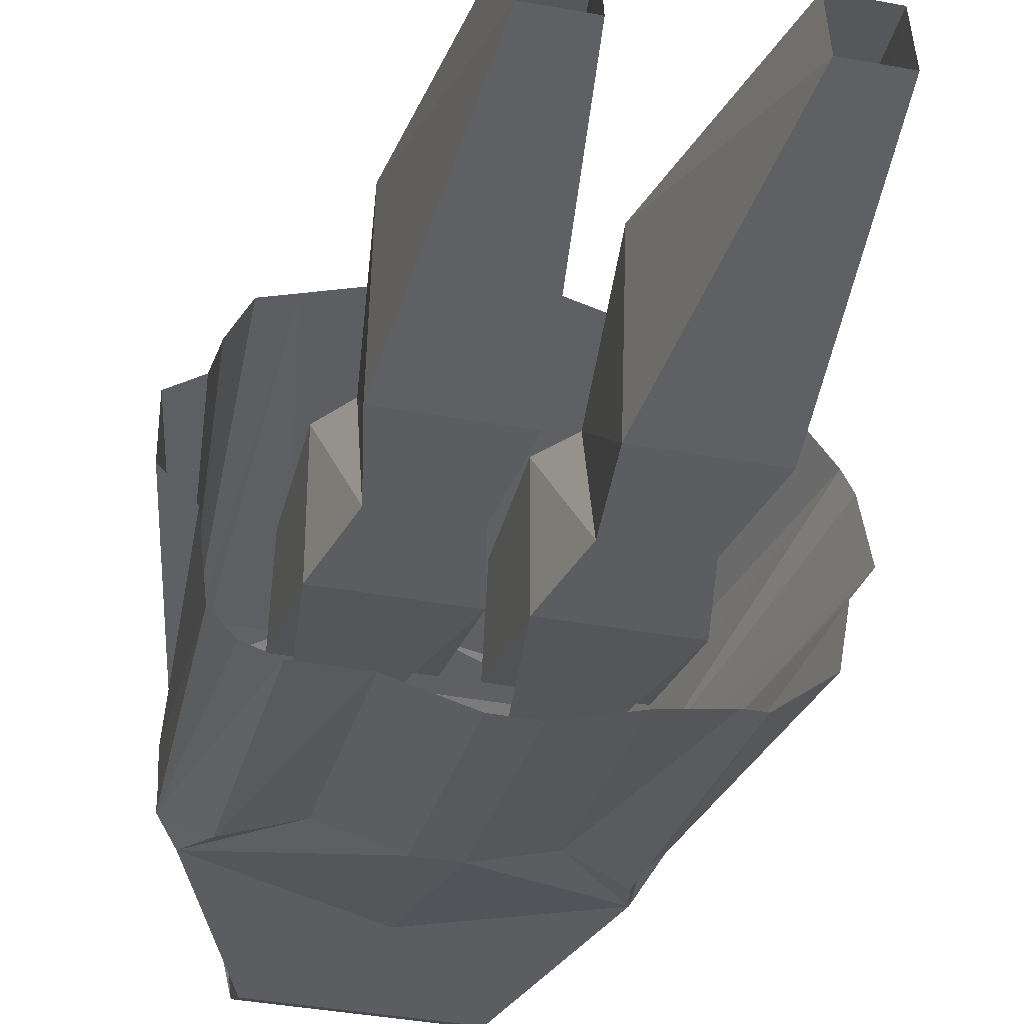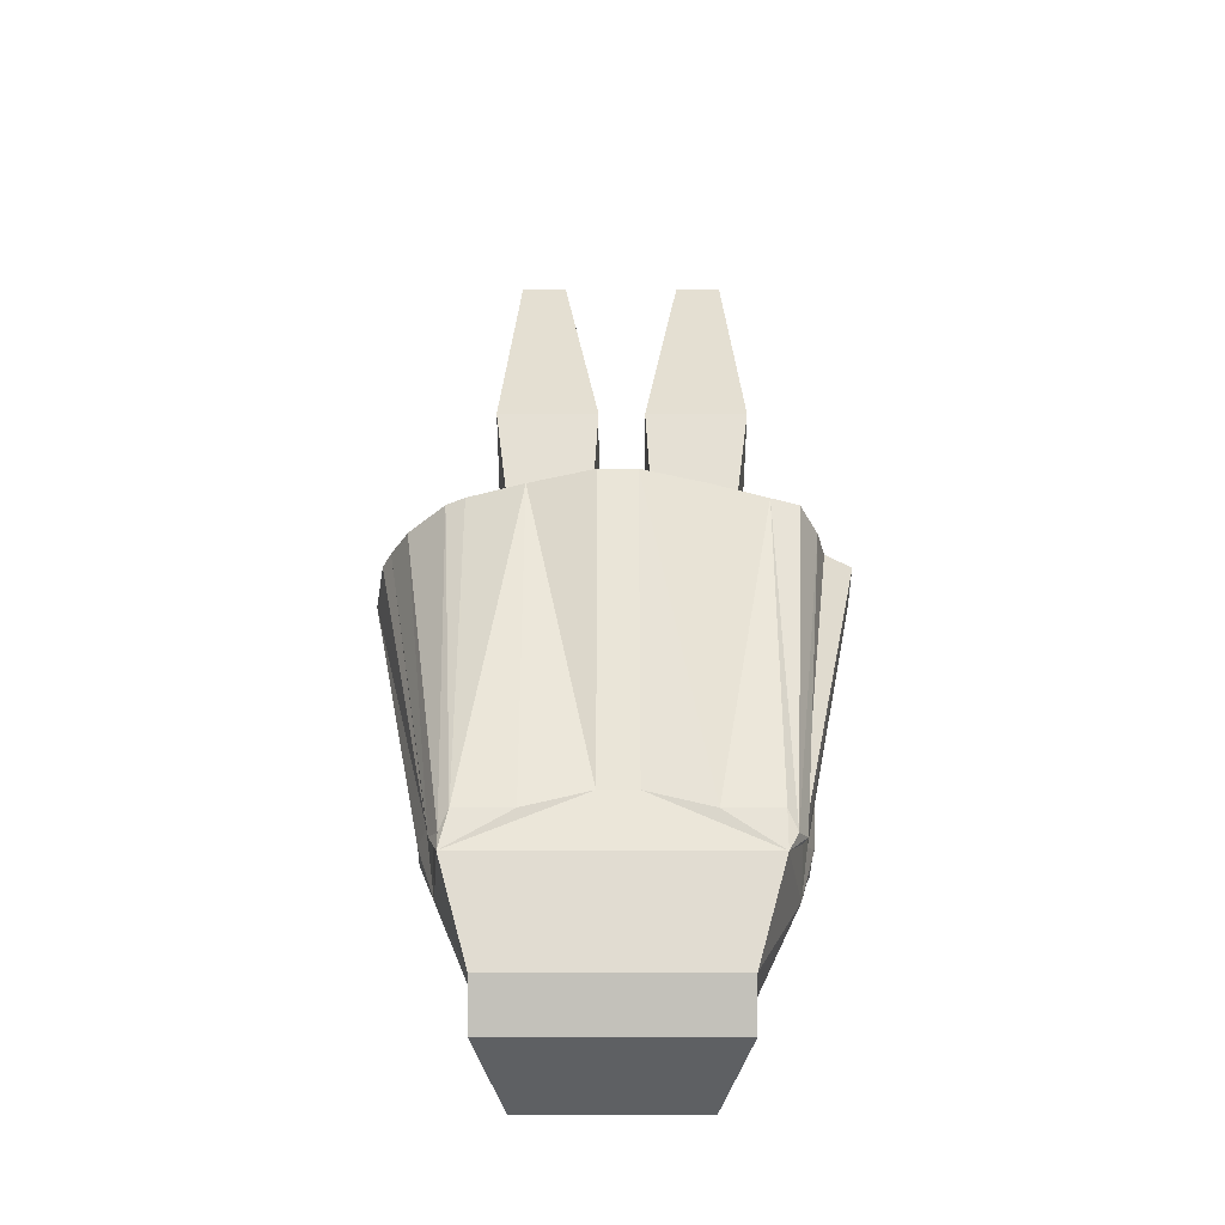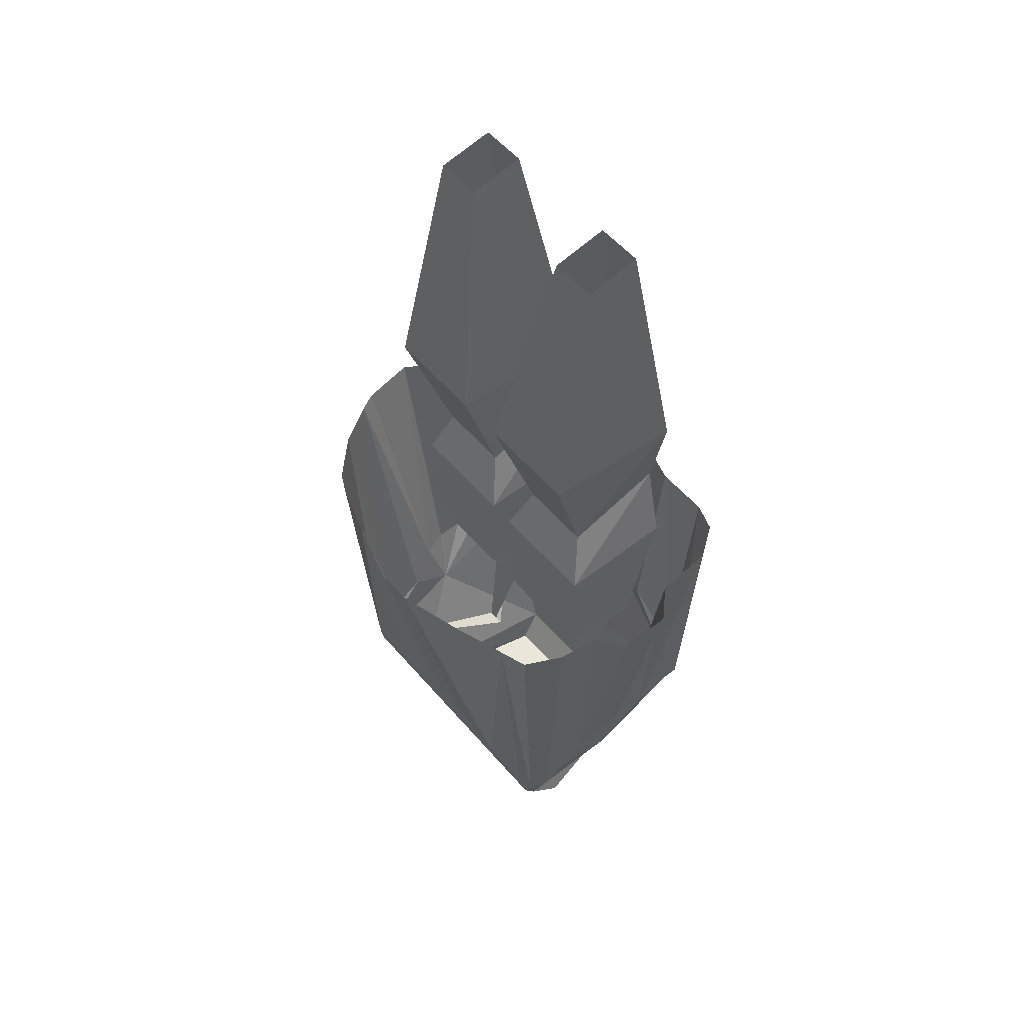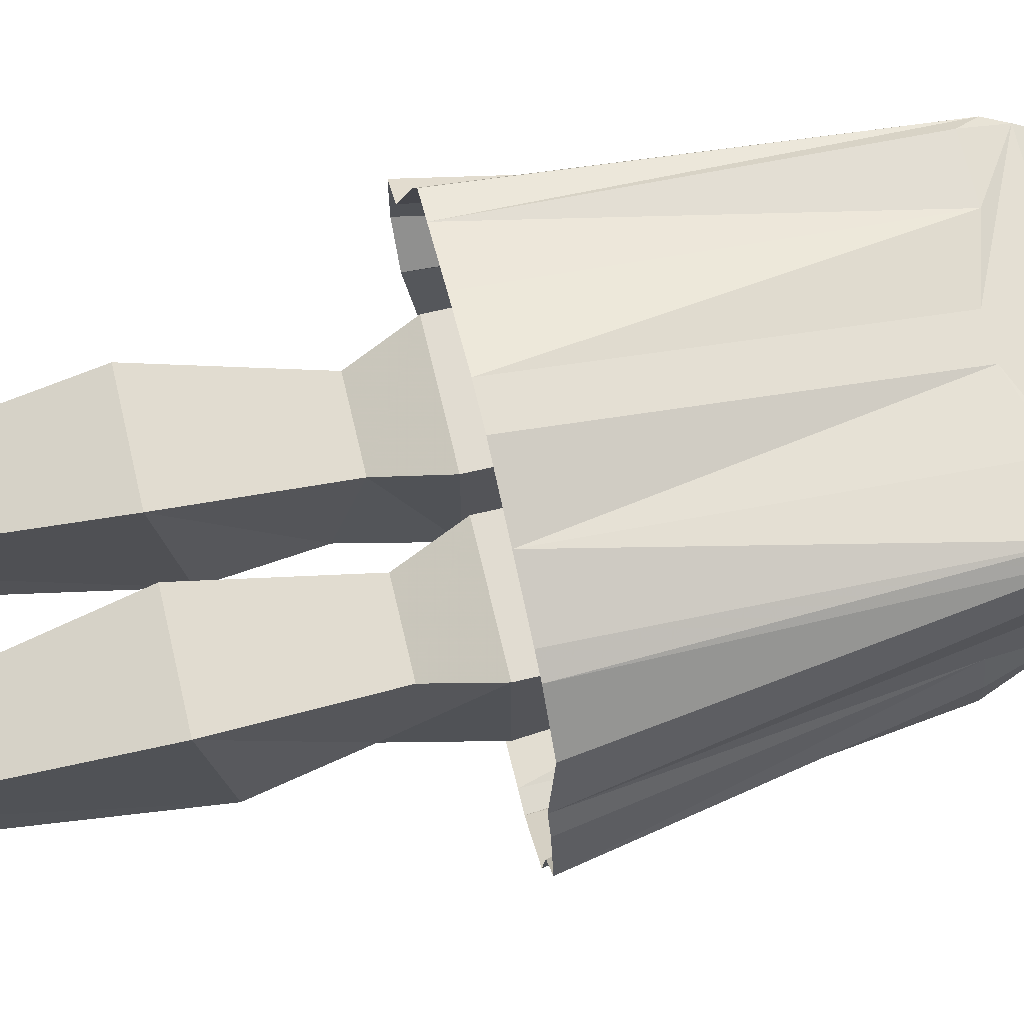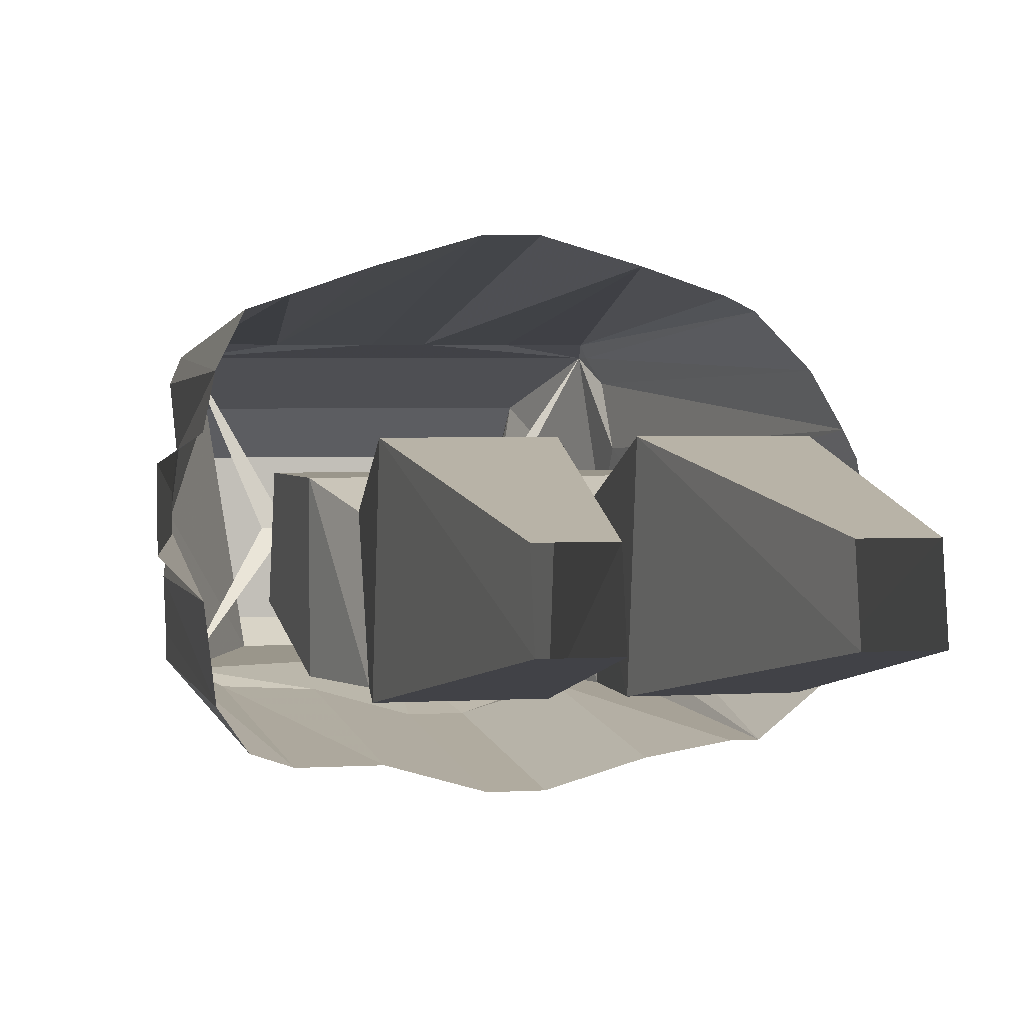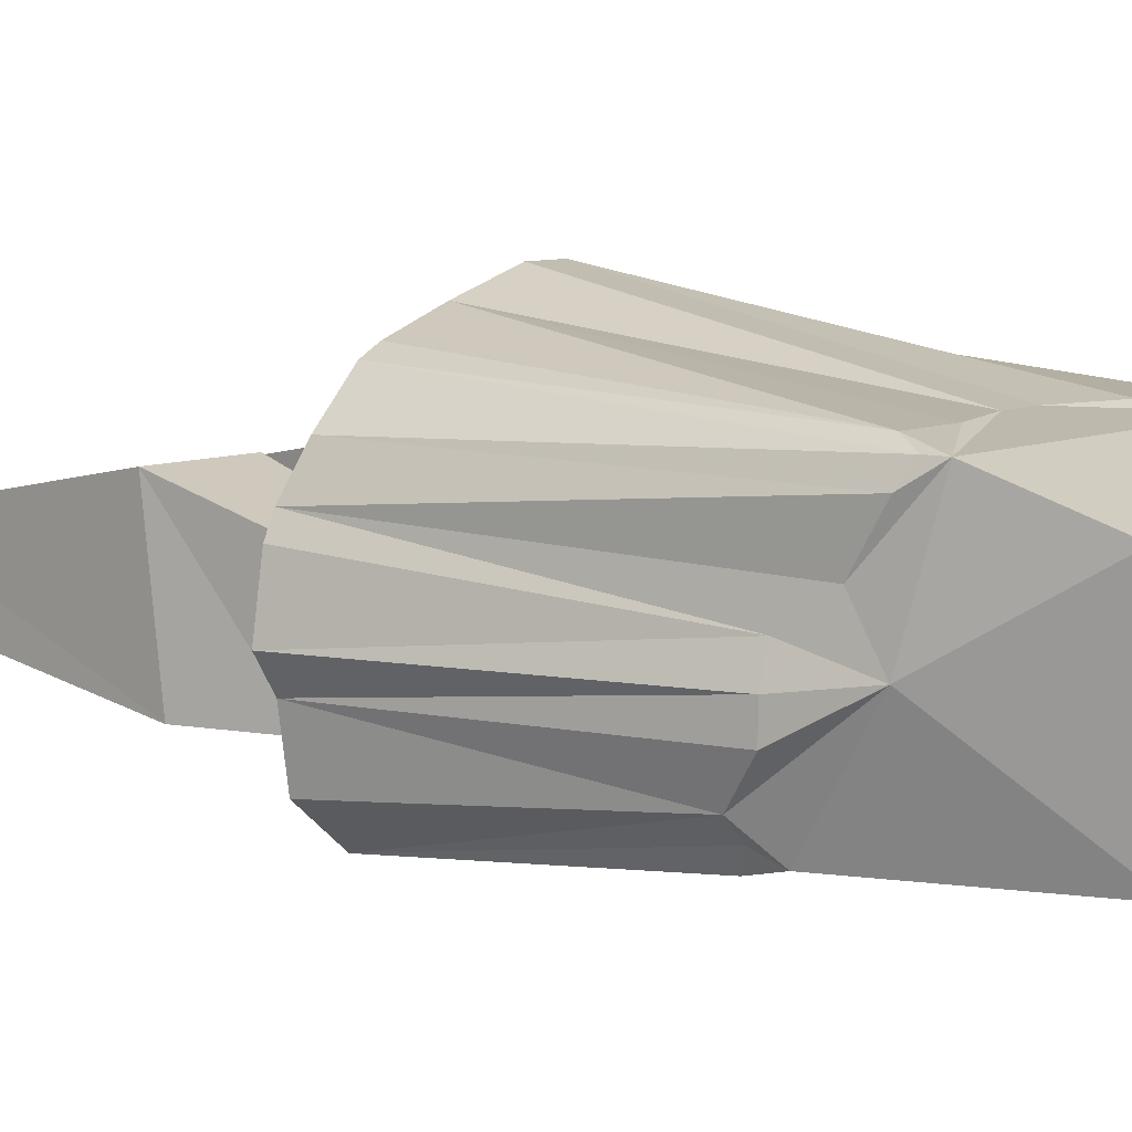
<metadata>
{"format":"obj","ext":"obj","renderer":"f3d","projection":"perspective","resolution":1024,"background":"white","views":[{"elev":-36.8,"azim":166.3,"up":"+Z"},{"elev":-42.5,"azim":-0.1,"up":"+Y"},{"elev":54.9,"azim":50.3,"up":"+Y"},{"elev":69.2,"azim":-103.3,"up":"+Z"},{"elev":2.3,"azim":165.2,"up":"+Z"},{"elev":7.7,"azim":-51.0,"up":"+Z"}]}
</metadata>
<code>
v 0.07031 -0.9453 -0.0625
v 0.09375 -0.9141 0.07031
v 0.09375 -0.9453 0.03906
v -0.1016 -0.9453 0.03906
v -0.07812 -0.9453 -0.0625
v -0.07812 -0.9141 -0.07812
v 0.07031 -0.9141 -0.07812
v 0.1328 -0.8125 0.007812
v 0.1172 -0.8359 0.1016
v 0 -0.8359 0.1016
v -0.1016 -0.9141 0.07031
v -0.1328 -0.8125 0.007812
v -0.125 -0.7578 -0.07812
v 0 -0.8125 -0.07812
v 0.1328 -0.7578 -0.07812
v 0.1484 -0.7344 -0.05469
v 0.1484 -0.7422 -0.02344
v 0.1406 -0.7578 0
v 0.1406 -0.7578 0.02344
v 0.1328 -0.7891 0.04688
v 0.1328 -0.8125 0.08594
v 0.125 -0.8203 0.1016
v 0.1172 -0.8047 0.1094
v 0.07031 -0.8047 0.1094
v 0.01562 -0.7891 0.1094
v 0 -0.7891 0.1094
v -0.01562 -0.7891 0.1094
v -0.125 -0.8359 0.1016
v -0.1328 -0.7891 0.04688
v -0.1406 -0.7578 0.02344
v -0.1484 -0.7578 0
v -0.1484 -0.7578 -0.02344
v -0.1406 -0.7344 -0.05469
v -0.125 -0.7344 -0.07031
v -0.1172 -0.7266 -0.08594
v -0.07031 -0.6953 -0.08594
v -0.01562 -0.6953 -0.1016
v 0 -0.6953 -0.1016
v 0.01562 -0.6953 -0.1016
v 0.07031 -0.6953 -0.08594
v 0.1172 -0.7266 -0.08594
v 0.1484 -0.7344 -0.07031
v 0.1562 -0.5234 -0.07812
v 0.1641 -0.5156 -0.02344
v 0.1875 -0.5156 0
v 0.1875 -0.5156 0.04688
v 0.1641 -0.5156 0.0625
v 0.1562 -0.5234 0.09375
v 0.1406 -0.5234 0.125
v 0.1172 -0.5234 0.1328
v 0.07031 -0.5234 0.1484
v 0.01562 -0.5234 0.1641
v 0 -0.5234 0.1641
v -0.01562 -0.5234 0.1641
v -0.07031 -0.5234 0.1484
v -0.07031 -0.8047 0.1094
v -0.1172 -0.8047 0.1094
v -0.125 -0.8203 0.1016
v -0.1328 -0.8125 0.08594
v -0.1797 -0.5156 0.0625
v -0.1875 -0.5156 0.04688
v -0.1953 -0.5156 0
v -0.1797 -0.5156 -0.02344
v -0.1719 -0.5156 -0.07031
v -0.1328 -0.5156 -0.1016
v -0.1172 -0.5156 -0.1016
v -0.07031 -0.5156 -0.1094
v -0.01562 -0.5156 -0.125
v 0 -0.5156 -0.125
v 0.01562 -0.5156 -0.125
v 0.07031 -0.5156 -0.1094
v 0.1172 -0.5156 -0.1094
v 0.1406 -0.5156 -0.1016
v 0.07812 -0.8125 0
v 0.0625 -0.8125 0
v -0.04688 -0.8125 0
v -0.0625 -0.8125 0
v -0.1328 -0.5234 0.125
v -0.1172 -0.5234 0.1328
v -0.1641 -0.5234 0.09375
v -0.02344 -0.4453 -0.0625
v -0.007812 -0.5156 -0.0625
v -0.1016 -0.5156 -0.0625
v -0.08594 -0.4453 -0.0625
v -0.01562 -0.3672 -0.0625
v -0.02344 -0.4688 0.02344
v -0.007812 -0.5156 0.03906
v -0.007812 -0.6094 0.03906
v -0.007812 -0.625 -0.03125
v -0.05469 -0.8125 0
v -0.1016 -0.5156 0.03906
v -0.08594 -0.4688 0.02344
v -0.1016 -0.3516 0.0625
v -0.1016 -0.3672 -0.0625
v -0.04688 -0.1328 -0.02344
v -0.01562 -0.3516 0.0625
v -0.1016 -0.6094 0.03906
v 0.01562 -0.5156 -0.0625
v 0.03125 -0.4453 -0.0625
v 0.1094 -0.5156 -0.0625
v 0.1094 -0.625 -0.03125
v 0.01562 -0.625 -0.03125
v 0.01562 -0.5156 0.03906
v 0.03125 -0.4688 0.02344
v 0.02344 -0.3516 0.0625
v 0.02344 -0.3672 -0.0625
v 0.1094 -0.3672 -0.0625
v 0.09375 -0.4453 -0.0625
v 0.1094 -0.5156 0.03906
v 0.1094 -0.6094 0.03906
v 0.01562 -0.6094 0.03906
v 0.09375 -0.4688 0.02344
v 0.1094 -0.3516 0.0625
v 0.05469 -0.1406 0.02344
v 0.05469 -0.1328 -0.02344
v 0.09375 -0.1328 -0.02344
v 0.07031 -0.8125 0
v 0.09375 -0.1406 0.02344
v -0.04688 -0.1406 0.02344
v -0.08594 -0.1406 0.02344
v -0.08594 -0.1328 -0.02344
v -0.1016 -0.625 -0.03125
f 1 2 3
f 1 3 4
f 1 4 5
f 1 5 6
f 1 6 7
f 1 7 2
f 2 11 3
f 3 11 4
f 4 11 5
f 5 11 6
f 2 7 8
f 2 8 9
f 2 9 10
f 2 10 11
f 6 11 12
f 6 12 13
f 6 13 14
f 6 14 7
f 7 14 15
f 7 15 8
f 8 15 16
f 8 16 17
f 8 17 18
f 8 18 19
f 8 19 20
f 8 20 9
f 9 20 21
f 9 21 22
f 9 22 23
f 9 23 24
f 9 24 25
f 9 25 10
f 10 25 26
f 10 26 27
f 10 27 28
f 10 28 11
f 11 28 12
f 12 28 29
f 12 29 30
f 12 30 31
f 12 31 32
f 12 32 33
f 12 33 13
f 13 34 35
f 13 35 36
f 13 36 37
f 13 37 14
f 14 37 38
f 14 38 39
f 14 39 15
f 15 39 40
f 15 40 41
f 15 41 42
f 16 43 17
f 17 43 44
f 18 45 46
f 18 46 19
f 20 47 48
f 20 48 21
f 22 49 50
f 22 50 23
f 24 51 52
f 24 52 25
f 27 54 55
f 27 55 56
f 27 56 28
f 28 56 57
f 28 57 58
f 28 58 59
f 28 59 29
f 29 59 60
f 30 61 62
f 30 62 31
f 32 63 33
f 33 63 64
f 34 65 35
f 35 65 66
f 36 67 37
f 37 67 68
f 39 70 40
f 40 70 71
f 41 72 42
f 42 72 73
f 74 75 15
f 75 74 9
f 13 76 77
f 77 76 28
f 78 58 57
f 78 57 79
f 59 80 60
f 82 83 77
f 82 77 90
f 117 100 98
f 13 33 34
f 15 42 16
f 16 42 43
f 17 44 18
f 18 44 45
f 19 46 20
f 20 46 47
f 21 48 22
f 22 48 49
f 23 50 24
f 24 50 51
f 25 52 26
f 26 52 53
f 26 53 27
f 27 53 54
f 29 60 30
f 30 60 61
f 31 62 63
f 31 63 32
f 33 64 65
f 33 65 34
f 35 66 36
f 36 66 67
f 37 68 38
f 38 68 69
f 38 69 39
f 39 69 70
f 40 71 41
f 41 71 72
f 42 73 43
f 79 57 55
f 55 57 56
f 80 59 58
f 80 58 78
f 81 82 83
f 81 83 84
f 81 84 85
f 81 85 86
f 81 86 87
f 81 87 82
f 82 87 88
f 82 88 89
f 82 89 83
f 83 91 84
f 84 91 92
f 84 92 93
f 84 93 94
f 84 94 85
f 85 94 95
f 85 95 96
f 85 96 86
f 86 96 93
f 86 93 92
f 86 92 87
f 87 92 91
f 87 91 97
f 87 97 88
f 98 99 100
f 98 100 101
f 98 101 102
f 98 102 103
f 98 103 104
f 98 104 99
f 99 104 105
f 99 105 106
f 99 106 107
f 99 107 108
f 99 108 100
f 100 108 109
f 100 109 110
f 100 110 101
f 109 104 103
f 109 103 111
f 109 111 110
f 109 112 104
f 104 112 105
f 105 112 113
f 105 113 114
f 105 114 106
f 106 114 115
f 106 115 116
f 106 116 107
f 107 116 113
f 107 113 112
f 107 112 108
f 108 112 109
f 113 118 114
f 118 113 116
f 96 119 120
f 96 120 93
f 93 120 94
f 94 120 121
f 94 121 95
f 95 119 96
f 103 102 111
f 83 89 122
f 83 122 91
f 91 122 97

</code>
